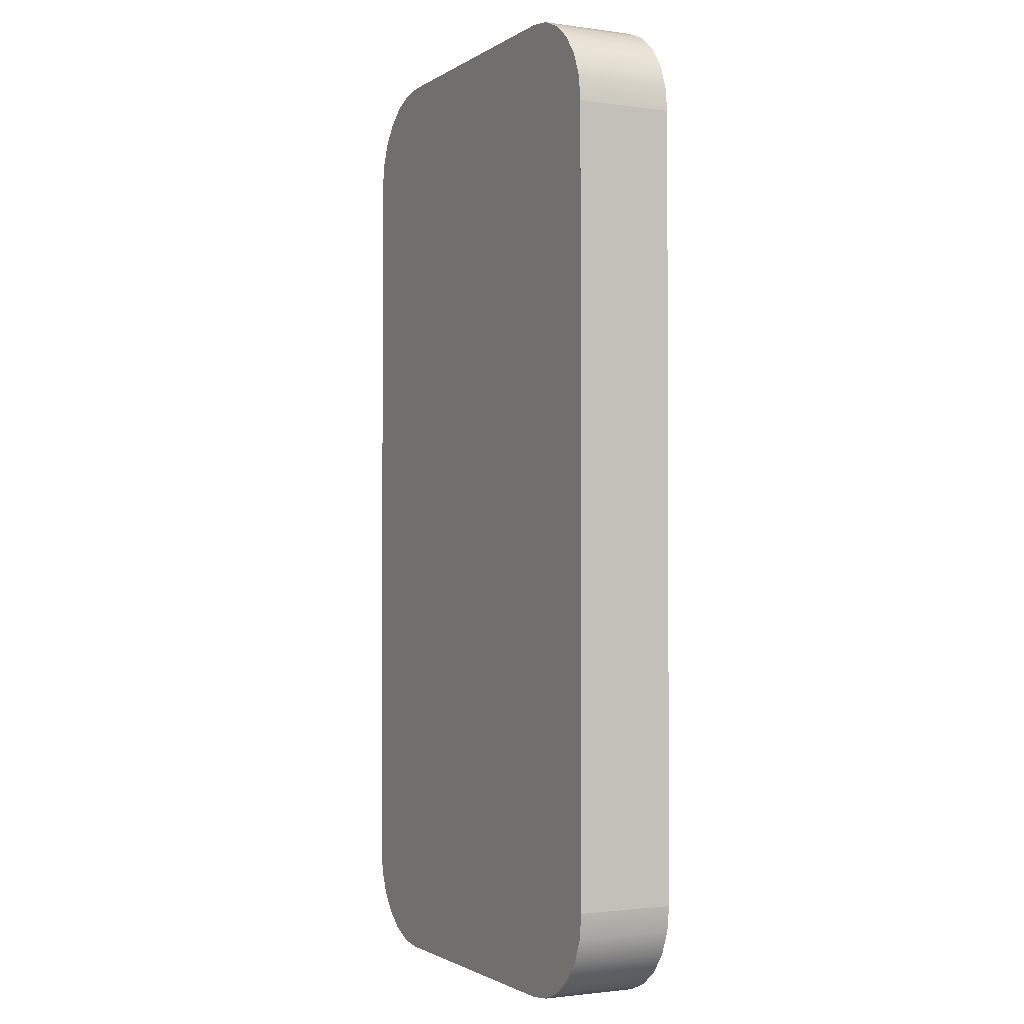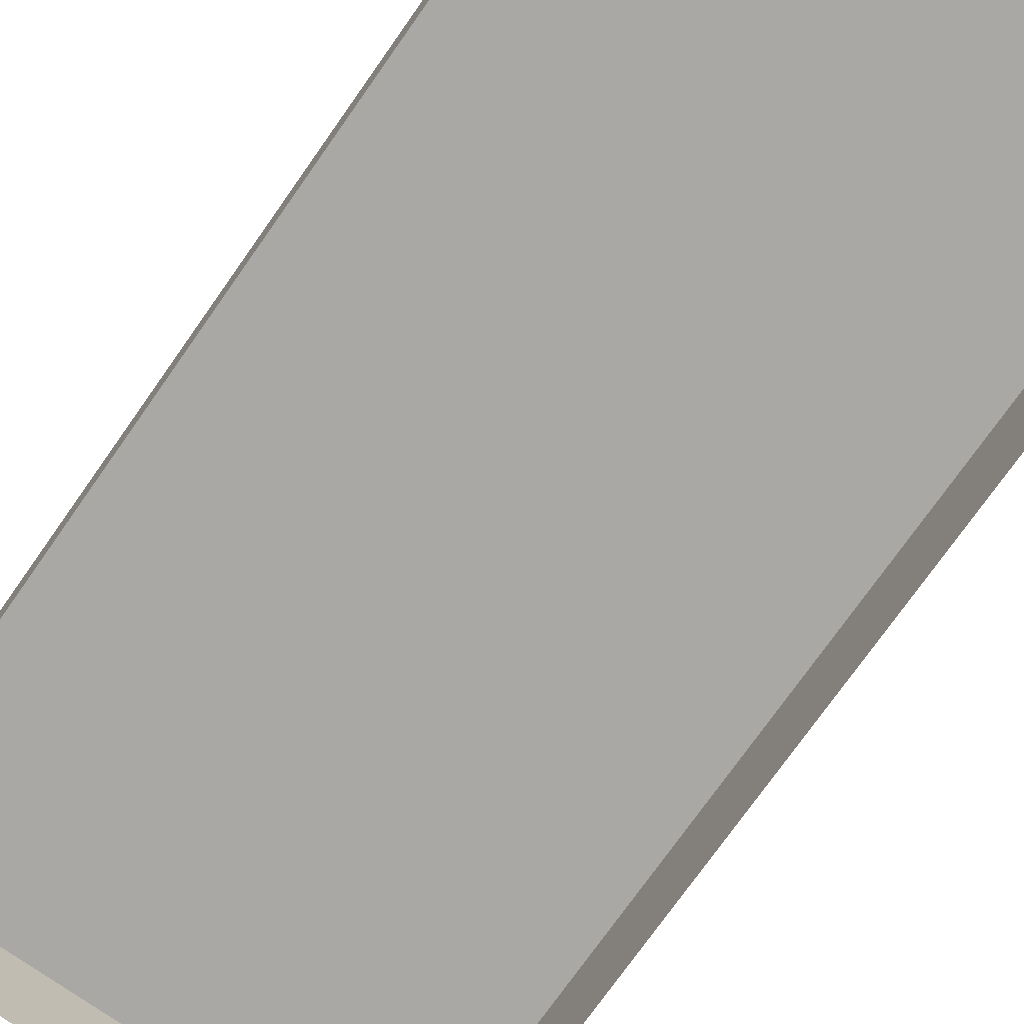
<metadata>
{"format":"obj","ext":"obj","renderer":"f3d","projection":"perspective","resolution":1024,"background":"white","views":[{"elev":-1.7,"azim":63.3,"up":"+Y"},{"elev":-75.1,"azim":144.8,"up":"+Z"}]}
</metadata>
<code>
o mesh109/mesh109-geometry/material_2/component_1#mesh109-geometry
v 0.254 0.1646 0.06666
v 0.254 0.1646 0.08403
v 0.254 0.182 0.06666
v 0.254 0.06039 0.06666
v 0.254 0.06039 0.08403
v 0.254 0.1646 0.06666
v 0.254 0.182 0.08403
v 0.254 0.182 0.06666
v 0.254 0.1646 0.08403
v 0.254 0.1646 0.08403
v 0.254 0.1646 0.06666
v 0.254 0.06039 0.08403
v 0.254 0.182 0.06666
v 0.254 0.182 0.08403
v 0.2534 0.1865 0.06666
v 0.254 0.04302 0.06666
v 0.254 0.04302 0.08403
v 0.254 0.06039 0.06666
v 0.254 0.06039 0.08403
v 0.254 0.06039 0.06666
v 0.254 0.04302 0.08403
v 0.254 0.1646 0.08403
v 0.254 0.06039 0.08403
v 0.254 0.182 0.08403
v 0.2534 0.1865 0.08403
v 0.2534 0.1865 0.06666
v 0.254 0.182 0.08403
v 0.254 0.04302 0.08403
v 0.254 0.04302 0.06666
v 0.2534 0.03853 0.08403
v 0.254 0.06039 0.08403
v 0.254 0.04302 0.08403
v 0.254 0.182 0.08403
v 0.2534 0.1865 0.06666
v 0.2534 0.1865 0.08403
v 0.2517 0.1907 0.06666
v 0.254 0.182 0.08403
v 0.254 0.04302 0.08403
v 0.2534 0.1865 0.08403
v 0.2534 0.03853 0.06666
v 0.2534 0.03853 0.08403
v 0.254 0.04302 0.06666
v 0.254 0.04302 0.08403
v 0.2534 0.03853 0.08403
v 0.2534 0.1865 0.08403
v 0.2517 0.1907 0.08403
v 0.2517 0.1907 0.06666
v 0.2534 0.1865 0.08403
v 0.2534 0.03853 0.08403
v 0.2534 0.03853 0.06666
v 0.2517 0.03434 0.08403
v 0.2534 0.1865 0.08403
v 0.2534 0.03853 0.08403
v 0.2517 0.1907 0.08403
v 0.2517 0.1907 0.06666
v 0.2517 0.1907 0.08403
v 0.2489 0.1943 0.06666
v 0.2517 0.03434 0.06666
v 0.2517 0.03434 0.08403
v 0.2534 0.03853 0.06666
v 0.2534 0.03853 0.08403
v 0.2517 0.03434 0.08403
v 0.2517 0.1907 0.08403
v 0.2489 0.1943 0.08403
v 0.2489 0.1943 0.06666
v 0.2517 0.1907 0.08403
v 0.2517 0.03434 0.08403
v 0.2517 0.03434 0.06666
v 0.2489 0.03074 0.08403
v 0.2517 0.1907 0.08403
v 0.2517 0.03434 0.08403
v 0.2489 0.1943 0.08403
v 0.2453 0.197 0.06666
v 0.2489 0.1943 0.06666
v 0.2453 0.197 0.08403
v 0.2489 0.1943 0.08403
v 0.2453 0.197 0.08403
v 0.2489 0.1943 0.06666
v 0.2489 0.03074 0.06666
v 0.2489 0.03074 0.08403
v 0.2517 0.03434 0.06666
v 0.2517 0.03434 0.08403
v 0.2489 0.03074 0.08403
v 0.2489 0.1943 0.08403
v 0.2453 0.197 0.08403
v 0.2411 0.1988 0.08403
v 0.2453 0.197 0.06666
v 0.2489 0.1943 0.08403
v 0.2489 0.03074 0.08403
v 0.2453 0.197 0.08403
v 0.2489 0.03074 0.06666
v 0.2453 0.02798 0.06666
v 0.2489 0.03074 0.08403
v 0.2411 0.1988 0.06666
v 0.2453 0.197 0.06666
v 0.2411 0.1988 0.08403
v 0.2453 0.197 0.08403
v 0.2453 0.02798 0.08403
v 0.2411 0.1988 0.08403
v 0.2489 0.03074 0.08403
v 0.2453 0.02798 0.08403
v 0.2453 0.197 0.08403
v 0.1671 0.182 0.06666
v 0.1671 0.182 0.08403
v 0.1671 0.1646 0.06666
v 0.1677 0.1865 0.08403
v 0.1677 0.03853 0.08403
v 0.1671 0.182 0.08403
v 0.1695 0.1907 0.08403
v 0.1695 0.03434 0.08403
v 0.1677 0.1865 0.08403
v 0.2453 0.02798 0.08403
v 0.2489 0.03074 0.08403
v 0.2453 0.02798 0.06666
v 0.2411 0.1988 0.08403
v 0.2366 0.1994 0.08403
v 0.2411 0.1988 0.06666
v 0.2453 0.02798 0.08403
v 0.2411 0.02624 0.08403
v 0.2411 0.1988 0.08403
v 0.1671 0.1646 0.08403
v 0.1671 0.1646 0.06666
v 0.1671 0.182 0.08403
v 0.1671 0.182 0.08403
v 0.1677 0.03853 0.08403
v 0.1671 0.1646 0.08403
v 0.1695 0.03434 0.08403
v 0.1677 0.03853 0.08403
v 0.1677 0.1865 0.08403
v 0.1722 0.03074 0.08403
v 0.1695 0.03434 0.08403
v 0.1695 0.1907 0.08403
v 0.2453 0.02798 0.06666
v 0.2411 0.02624 0.06666
v 0.2453 0.02798 0.08403
v 0.2366 0.1994 0.06666
v 0.2411 0.1988 0.06666
v 0.2366 0.1994 0.08403
v 0.2411 0.1988 0.08403
v 0.2411 0.02624 0.08403
v 0.2366 0.1994 0.08403
v 0.2411 0.02624 0.08403
v 0.2453 0.02798 0.08403
v 0.2411 0.02624 0.06666
v 0.1722 0.1943 0.08403
v 0.1722 0.03074 0.08403
v 0.1695 0.1907 0.08403
v 0.1671 0.1646 0.06666
v 0.1671 0.1646 0.08403
v 0.1671 0.06039 0.06666
v 0.1671 0.1646 0.08403
v 0.1677 0.03853 0.08403
v 0.1671 0.06039 0.08403
v 0.1695 0.03434 0.08403
v 0.1695 0.03434 0.06666
v 0.1677 0.03853 0.08403
v 0.1722 0.03074 0.08403
v 0.1722 0.03074 0.06666
v 0.1695 0.03434 0.08403
v 0.2366 0.1994 0.08403
v 0.1845 0.1994 0.08403
v 0.2366 0.1994 0.06666
v 0.2411 0.02624 0.08403
v 0.2366 0.02565 0.08403
v 0.2366 0.1994 0.08403
v 0.2411 0.02624 0.06666
v 0.2366 0.02565 0.06666
v 0.2411 0.02624 0.08403
v 0.1758 0.02798 0.08403
v 0.1722 0.03074 0.08403
v 0.1722 0.1943 0.08403
v 0.1671 0.06039 0.08403
v 0.1671 0.06039 0.06666
v 0.1671 0.1646 0.08403
v 0.1671 0.06039 0.06666
v 0.1671 0.06039 0.08403
v 0.1671 0.04302 0.06666
v 0.1671 0.04302 0.08403
v 0.1671 0.06039 0.08403
v 0.1677 0.03853 0.08403
v 0.1677 0.03853 0.06666
v 0.1677 0.03853 0.08403
v 0.1695 0.03434 0.06666
v 0.1695 0.03434 0.06666
v 0.1695 0.03434 0.08403
v 0.1722 0.03074 0.06666
v 0.1722 0.03074 0.08403
v 0.1758 0.02798 0.08403
v 0.1722 0.03074 0.06666
v 0.1845 0.1994 0.06666
v 0.2366 0.1994 0.06666
v 0.1845 0.1994 0.08403
v 0.2366 0.1994 0.08403
v 0.2366 0.02565 0.08403
v 0.1845 0.1994 0.08403
v 0.2366 0.02565 0.08403
v 0.2411 0.02624 0.08403
v 0.2366 0.02565 0.06666
v 0.1758 0.197 0.08403
v 0.1758 0.02798 0.08403
v 0.1722 0.1943 0.08403
v 0.1671 0.04302 0.08403
v 0.1671 0.04302 0.06666
v 0.1671 0.06039 0.08403
v 0.1677 0.03853 0.08403
v 0.1677 0.03853 0.06666
v 0.1671 0.04302 0.08403
v 0.1758 0.02798 0.06666
v 0.1722 0.03074 0.06666
v 0.1758 0.02798 0.08403
v 0.2366 0.02565 0.08403
v 0.1845 0.02565 0.08403
v 0.1845 0.1994 0.08403
v 0.2366 0.02565 0.06666
v 0.1845 0.02565 0.06666
v 0.2366 0.02565 0.08403
v 0.1671 0.04302 0.06666
v 0.1671 0.04302 0.08403
v 0.1677 0.03853 0.06666
v 0.18 0.02624 0.08403
v 0.1758 0.02798 0.08403
v 0.1758 0.197 0.08403
v 0.1758 0.02798 0.08403
v 0.18 0.02624 0.08403
v 0.1758 0.02798 0.06666
v 0.1845 0.1994 0.08403
v 0.1845 0.02565 0.08403
v 0.18 0.1988 0.08403
v 0.1845 0.02565 0.08403
v 0.2366 0.02565 0.08403
v 0.1845 0.02565 0.06666
v 0.18 0.1988 0.08403
v 0.18 0.02624 0.08403
v 0.1758 0.197 0.08403
v 0.18 0.02624 0.06666
v 0.1758 0.02798 0.06666
v 0.18 0.02624 0.08403
v 0.1845 0.02565 0.08403
v 0.18 0.02624 0.08403
v 0.18 0.1988 0.08403
v 0.1845 0.02565 0.06666
v 0.18 0.02624 0.06666
v 0.1845 0.02565 0.08403
v 0.18 0.02624 0.08403
v 0.1845 0.02565 0.08403
v 0.18 0.02624 0.06666
v 0.254 0.182 0.06666
v 0.254 0.1646 0.08403
v 0.254 0.1646 0.06666
v 0.254 0.1646 0.06666
v 0.254 0.06039 0.08403
v 0.254 0.06039 0.06666
v 0.254 0.1646 0.08403
v 0.254 0.182 0.06666
v 0.254 0.182 0.08403
v 0.254 0.06039 0.08403
v 0.254 0.1646 0.06666
v 0.254 0.1646 0.08403
v 0.2534 0.1865 0.06666
v 0.254 0.182 0.08403
v 0.254 0.182 0.06666
v 0.254 0.06039 0.06666
v 0.254 0.04302 0.08403
v 0.254 0.04302 0.06666
v 0.254 0.04302 0.08403
v 0.254 0.06039 0.06666
v 0.254 0.06039 0.08403
v 0.254 0.182 0.08403
v 0.254 0.06039 0.08403
v 0.254 0.1646 0.08403
v 0.254 0.182 0.08403
v 0.2534 0.1865 0.06666
v 0.2534 0.1865 0.08403
v 0.2534 0.03853 0.08403
v 0.254 0.04302 0.06666
v 0.254 0.04302 0.08403
v 0.254 0.182 0.08403
v 0.254 0.04302 0.08403
v 0.254 0.06039 0.08403
v 0.2517 0.1907 0.06666
v 0.2534 0.1865 0.08403
v 0.2534 0.1865 0.06666
v 0.2534 0.1865 0.08403
v 0.254 0.04302 0.08403
v 0.254 0.182 0.08403
v 0.254 0.04302 0.06666
v 0.2534 0.03853 0.08403
v 0.2534 0.03853 0.06666
v 0.2534 0.1865 0.08403
v 0.2534 0.03853 0.08403
v 0.254 0.04302 0.08403
v 0.2534 0.1865 0.08403
v 0.2517 0.1907 0.06666
v 0.2517 0.1907 0.08403
v 0.2517 0.03434 0.08403
v 0.2534 0.03853 0.06666
v 0.2534 0.03853 0.08403
v 0.2517 0.1907 0.08403
v 0.2534 0.03853 0.08403
v 0.2534 0.1865 0.08403
v 0.2489 0.1943 0.06666
v 0.2517 0.1907 0.08403
v 0.2517 0.1907 0.06666
v 0.2534 0.03853 0.06666
v 0.2517 0.03434 0.08403
v 0.2517 0.03434 0.06666
v 0.2517 0.1907 0.08403
v 0.2517 0.03434 0.08403
v 0.2534 0.03853 0.08403
v 0.2517 0.1907 0.08403
v 0.2489 0.1943 0.06666
v 0.2489 0.1943 0.08403
v 0.2489 0.03074 0.08403
v 0.2517 0.03434 0.06666
v 0.2517 0.03434 0.08403
v 0.2489 0.1943 0.08403
v 0.2517 0.03434 0.08403
v 0.2517 0.1907 0.08403
v 0.2453 0.197 0.08403
v 0.2489 0.1943 0.06666
v 0.2453 0.197 0.06666
v 0.2489 0.1943 0.06666
v 0.2453 0.197 0.08403
v 0.2489 0.1943 0.08403
v 0.1671 0.182 0.06666
v 0.1677 0.1865 0.08403
v 0.1677 0.1865 0.06666
v 0.1677 0.1865 0.06666
v 0.1677 0.1865 0.08403
v 0.1671 0.182 0.06666
v 0.2517 0.03434 0.06666
v 0.2489 0.03074 0.08403
v 0.2489 0.03074 0.06666
v 0.2489 0.1943 0.08403
v 0.2489 0.03074 0.08403
v 0.2517 0.03434 0.08403
v 0.2453 0.197 0.06666
v 0.2411 0.1988 0.08403
v 0.2453 0.197 0.08403
v 0.2453 0.197 0.08403
v 0.2489 0.03074 0.08403
v 0.2489 0.1943 0.08403
v 0.1677 0.1865 0.08403
v 0.1671 0.182 0.06666
v 0.1671 0.182 0.08403
v 0.1671 0.182 0.08403
v 0.1671 0.182 0.06666
v 0.1677 0.1865 0.08403
v 0.1695 0.1907 0.08403
v 0.1677 0.1865 0.06666
v 0.1677 0.1865 0.08403
v 0.1677 0.1865 0.08403
v 0.1677 0.1865 0.06666
v 0.1695 0.1907 0.08403
v 0.2489 0.03074 0.08403
v 0.2453 0.02798 0.06666
v 0.2489 0.03074 0.06666
v 0.2411 0.1988 0.08403
v 0.2453 0.197 0.06666
v 0.2411 0.1988 0.06666
v 0.2411 0.1988 0.08403
v 0.2453 0.02798 0.08403
v 0.2453 0.197 0.08403
v 0.2453 0.197 0.08403
v 0.2453 0.02798 0.08403
v 0.2489 0.03074 0.08403
v 0.1677 0.1865 0.06666
v 0.1695 0.1907 0.08403
v 0.1695 0.1907 0.06666
v 0.1695 0.1907 0.06666
v 0.1695 0.1907 0.08403
v 0.1677 0.1865 0.06666
v 0.1671 0.1646 0.06666
v 0.1671 0.182 0.08403
v 0.1671 0.182 0.06666
v 0.1671 0.182 0.08403
v 0.1677 0.03853 0.08403
v 0.1677 0.1865 0.08403
v 0.1677 0.1865 0.08403
v 0.1695 0.03434 0.08403
v 0.1695 0.1907 0.08403
v 0.2453 0.02798 0.06666
v 0.2489 0.03074 0.08403
v 0.2453 0.02798 0.08403
v 0.2411 0.1988 0.06666
v 0.2366 0.1994 0.08403
v 0.2411 0.1988 0.08403
v 0.2411 0.1988 0.08403
v 0.2411 0.02624 0.08403
v 0.2453 0.02798 0.08403
v 0.1722 0.1943 0.08403
v 0.1695 0.1907 0.06666
v 0.1695 0.1907 0.08403
v 0.1695 0.1907 0.08403
v 0.1695 0.1907 0.06666
v 0.1722 0.1943 0.08403
v 0.1671 0.182 0.08403
v 0.1671 0.1646 0.06666
v 0.1671 0.1646 0.08403
v 0.1671 0.1646 0.08403
v 0.1677 0.03853 0.08403
v 0.1671 0.182 0.08403
v 0.1677 0.1865 0.08403
v 0.1677 0.03853 0.08403
v 0.1695 0.03434 0.08403
v 0.1695 0.1907 0.08403
v 0.1695 0.03434 0.08403
v 0.1722 0.03074 0.08403
v 0.2453 0.02798 0.08403
v 0.2411 0.02624 0.06666
v 0.2453 0.02798 0.06666
v 0.2366 0.1994 0.08403
v 0.2411 0.1988 0.06666
v 0.2366 0.1994 0.06666
v 0.2366 0.1994 0.08403
v 0.2411 0.02624 0.08403
v 0.2411 0.1988 0.08403
v 0.2411 0.02624 0.06666
v 0.2453 0.02798 0.08403
v 0.2411 0.02624 0.08403
v 0.1695 0.1907 0.06666
v 0.1722 0.1943 0.08403
v 0.1722 0.1943 0.06666
v 0.1722 0.1943 0.06666
v 0.1722 0.1943 0.08403
v 0.1695 0.1907 0.06666
v 0.1695 0.1907 0.08403
v 0.1722 0.03074 0.08403
v 0.1722 0.1943 0.08403
v 0.1671 0.06039 0.06666
v 0.1671 0.1646 0.08403
v 0.1671 0.1646 0.06666
v 0.1671 0.06039 0.08403
v 0.1677 0.03853 0.08403
v 0.1671 0.1646 0.08403
v 0.1677 0.03853 0.08403
v 0.1695 0.03434 0.06666
v 0.1695 0.03434 0.08403
v 0.1695 0.03434 0.08403
v 0.1722 0.03074 0.06666
v 0.1722 0.03074 0.08403
v 0.2366 0.1994 0.06666
v 0.1845 0.1994 0.08403
v 0.2366 0.1994 0.08403
v 0.2366 0.1994 0.08403
v 0.2366 0.02565 0.08403
v 0.2411 0.02624 0.08403
v 0.2411 0.02624 0.08403
v 0.2366 0.02565 0.06666
v 0.2411 0.02624 0.06666
v 0.1722 0.1943 0.08403
v 0.1758 0.197 0.06666
v 0.1722 0.1943 0.06666
v 0.1722 0.1943 0.06666
v 0.1758 0.197 0.06666
v 0.1722 0.1943 0.08403
v 0.1722 0.1943 0.08403
v 0.1722 0.03074 0.08403
v 0.1758 0.02798 0.08403
v 0.1671 0.1646 0.08403
v 0.1671 0.06039 0.06666
v 0.1671 0.06039 0.08403
v 0.1671 0.04302 0.06666
v 0.1671 0.06039 0.08403
v 0.1671 0.06039 0.06666
v 0.1677 0.03853 0.08403
v 0.1671 0.06039 0.08403
v 0.1671 0.04302 0.08403
v 0.1695 0.03434 0.06666
v 0.1677 0.03853 0.08403
v 0.1677 0.03853 0.06666
v 0.1722 0.03074 0.06666
v 0.1695 0.03434 0.08403
v 0.1695 0.03434 0.06666
v 0.1722 0.03074 0.06666
v 0.1758 0.02798 0.08403
v 0.1722 0.03074 0.08403
v 0.1845 0.1994 0.08403
v 0.2366 0.1994 0.06666
v 0.1845 0.1994 0.06666
v 0.1845 0.1994 0.08403
v 0.2366 0.02565 0.08403
v 0.2366 0.1994 0.08403
v 0.2366 0.02565 0.06666
v 0.2411 0.02624 0.08403
v 0.2366 0.02565 0.08403
v 0.1758 0.197 0.06666
v 0.1722 0.1943 0.08403
v 0.1758 0.197 0.08403
v 0.1758 0.197 0.08403
v 0.1722 0.1943 0.08403
v 0.1758 0.197 0.06666
v 0.1722 0.1943 0.08403
v 0.1758 0.02798 0.08403
v 0.1758 0.197 0.08403
v 0.1671 0.06039 0.08403
v 0.1671 0.04302 0.06666
v 0.1671 0.04302 0.08403
v 0.1671 0.04302 0.08403
v 0.1677 0.03853 0.06666
v 0.1677 0.03853 0.08403
v 0.1758 0.02798 0.08403
v 0.1722 0.03074 0.06666
v 0.1758 0.02798 0.06666
v 0.1845 0.1994 0.06666
v 0.18 0.1988 0.08403
v 0.1845 0.1994 0.08403
v 0.1845 0.1994 0.08403
v 0.18 0.1988 0.08403
v 0.1845 0.1994 0.06666
v 0.1845 0.1994 0.08403
v 0.1845 0.02565 0.08403
v 0.2366 0.02565 0.08403
v 0.2366 0.02565 0.08403
v 0.1845 0.02565 0.06666
v 0.2366 0.02565 0.06666
v 0.1677 0.03853 0.06666
v 0.1671 0.04302 0.08403
v 0.1671 0.04302 0.06666
v 0.1758 0.197 0.08403
v 0.18 0.1988 0.06666
v 0.1758 0.197 0.06666
v 0.1758 0.197 0.06666
v 0.18 0.1988 0.06666
v 0.1758 0.197 0.08403
v 0.1758 0.197 0.08403
v 0.1758 0.02798 0.08403
v 0.18 0.02624 0.08403
v 0.1758 0.02798 0.06666
v 0.18 0.02624 0.08403
v 0.1758 0.02798 0.08403
v 0.18 0.1988 0.08403
v 0.1845 0.1994 0.06666
v 0.18 0.1988 0.06666
v 0.18 0.1988 0.06666
v 0.1845 0.1994 0.06666
v 0.18 0.1988 0.08403
v 0.18 0.1988 0.08403
v 0.1845 0.02565 0.08403
v 0.1845 0.1994 0.08403
v 0.1845 0.02565 0.06666
v 0.2366 0.02565 0.08403
v 0.1845 0.02565 0.08403
v 0.18 0.1988 0.06666
v 0.1758 0.197 0.08403
v 0.18 0.1988 0.08403
v 0.18 0.1988 0.08403
v 0.1758 0.197 0.08403
v 0.18 0.1988 0.06666
v 0.1758 0.197 0.08403
v 0.18 0.02624 0.08403
v 0.18 0.1988 0.08403
v 0.18 0.02624 0.08403
v 0.1758 0.02798 0.06666
v 0.18 0.02624 0.06666
v 0.18 0.1988 0.08403
v 0.18 0.02624 0.08403
v 0.1845 0.02565 0.08403
v 0.1845 0.02565 0.08403
v 0.18 0.02624 0.06666
v 0.1845 0.02565 0.06666
v 0.18 0.02624 0.06666
v 0.1845 0.02565 0.08403
v 0.18 0.02624 0.08403
f 1 2 3
f 4 5 6
f 7 8 9
f 10 11 12
f 13 14 15
f 16 17 18
f 19 20 21
f 22 23 24
f 25 26 27
f 28 29 30
f 31 32 33
f 34 35 36
f 37 38 39
f 40 41 42
f 43 44 45
f 46 47 48
f 49 50 51
f 52 53 54
f 55 56 57
f 58 59 60
f 61 62 63
f 64 65 66
f 67 68 69
f 70 71 72
f 73 74 75
f 76 77 78
f 79 80 81
f 82 83 84
f 85 86 87
f 88 89 90
f 91 92 93
f 94 95 96
f 97 98 99
f 100 101 102
f 103 104 105
f 106 107 108
f 109 110 111
f 112 113 114
f 115 116 117
f 118 119 120
f 121 122 123
f 124 125 126
f 127 128 129
f 130 131 132
f 133 134 135
f 136 137 138
f 139 140 141
f 142 143 144
f 145 146 147
f 148 149 150
f 151 152 153
f 154 155 156
f 157 158 159
f 160 161 162
f 163 164 165
f 166 167 168
f 169 170 171
f 172 173 174
f 175 176 177
f 178 179 180
f 181 182 183
f 184 185 186
f 187 188 189
f 190 191 192
f 193 194 195
f 196 197 198
f 199 200 201
f 202 203 204
f 205 206 207
f 208 209 210
f 211 212 213
f 214 215 216
f 217 218 219
f 220 221 222
f 223 224 225
f 226 227 228
f 229 230 231
f 232 233 234
f 235 236 237
f 238 239 240
f 241 242 243
f 244 245 246
f 247 248 249
f 250 251 252
f 253 254 255
f 256 257 258
f 259 260 261
f 262 263 264
f 265 266 267
f 268 269 270
f 271 272 273
f 274 275 276
f 277 278 279
f 280 281 282
f 283 284 285
f 286 287 288
f 289 290 291
f 292 293 294
f 295 296 297
f 298 299 300
f 301 302 303
f 304 305 306
f 307 308 309
f 310 311 312
f 313 314 315
f 316 317 318
f 319 320 321
f 322 323 324
f 325 326 327
f 328 329 330
f 331 332 333
f 334 335 336
f 337 338 339
f 340 341 342
f 343 344 345
f 346 347 348
f 349 350 351
f 352 353 354
f 355 356 357
f 358 359 360
f 361 362 363
f 364 365 366
f 367 368 369
f 370 371 372
f 373 374 375
f 376 377 378
f 379 380 381
f 382 383 384
f 385 386 387
f 388 389 390
f 391 392 393
f 394 395 396
f 397 398 399
f 400 401 402
f 403 404 405
f 406 407 408
f 409 410 411
f 412 413 414
f 415 416 417
f 418 419 420
f 421 422 423
f 424 425 426
f 427 428 429
f 430 431 432
f 433 434 435
f 436 437 438
f 439 440 441
f 442 443 444
f 445 446 447
f 448 449 450
f 451 452 453
f 454 455 456
f 457 458 459
f 460 461 462
f 463 464 465
f 466 467 468
f 469 470 471
f 472 473 474
f 475 476 477
f 478 479 480
f 481 482 483
f 484 485 486
f 487 488 489
f 490 491 492
f 493 494 495
f 496 497 498
f 499 500 501
f 502 503 504
f 505 506 507
f 508 509 510
f 511 512 513
f 514 515 516
f 517 518 519
f 520 521 522
f 523 524 525
f 526 527 528
f 529 530 531
f 532 533 534
f 535 536 537
f 538 539 540
f 541 542 543
f 544 545 546
f 547 548 549
f 550 551 552
f 553 554 555
f 556 557 558
f 559 560 561
f 562 563 564

</code>
